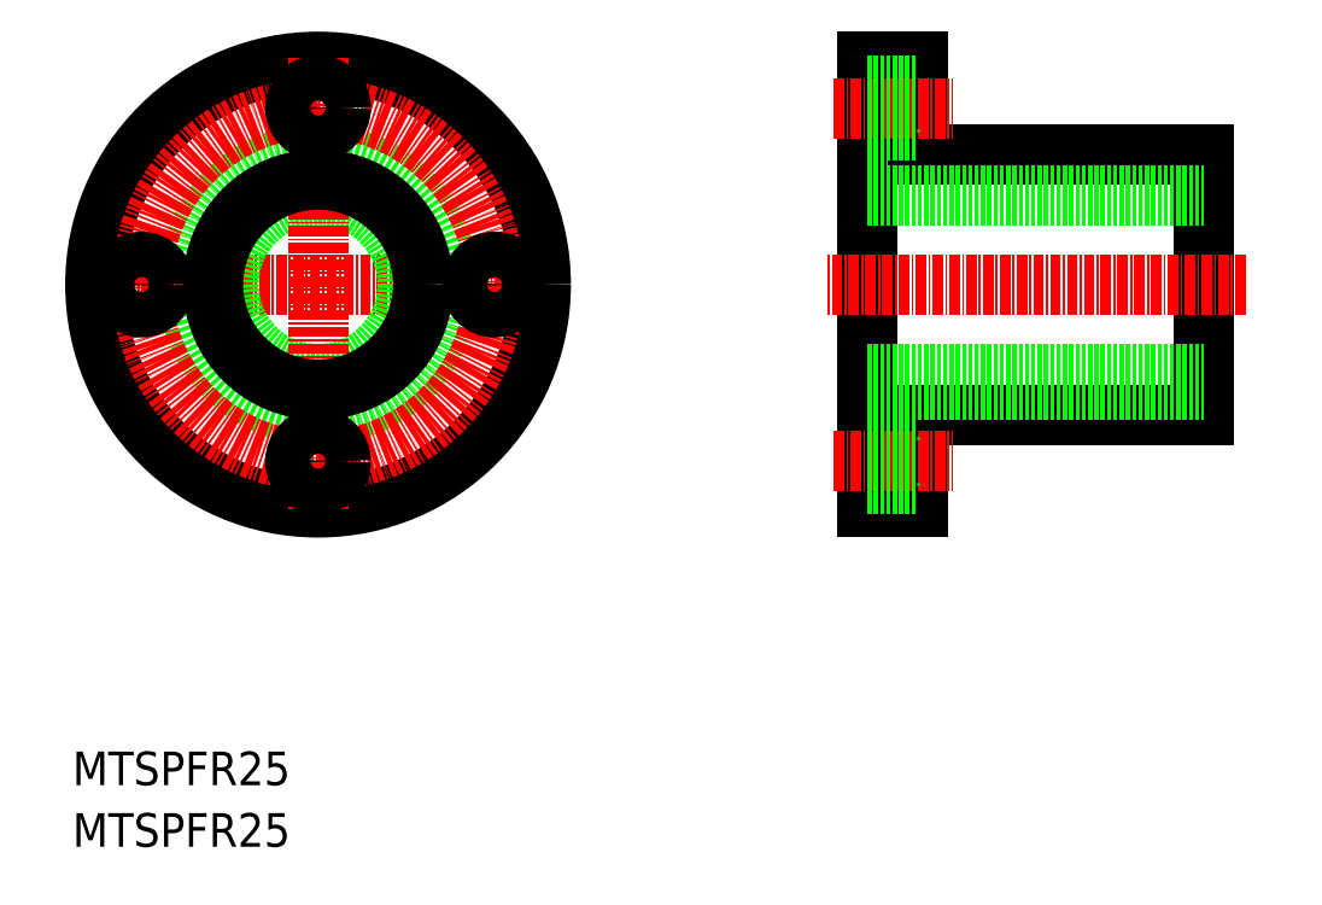
<metadata>
{"format":"dxf","ext":"dxf","renderer":"ezdxf+matplotlib","layout":"modelspace","background":"white","min_lineweight":24,"dpi":150}
</metadata>
<code>
0
SECTION
2
ENTITIES
0
TEXT
8
0
10
444
20
147.4
30
0
40
4
1
MTSPFR25
0
TEXT
8
0
10
444
20
140.1
30
0
40
4
1
MTSPFR25
0
LINE
8
CENTER
10
446.2
20
206.9
30
0
11
500.2
21
206.9
31
0
0
CIRCLE
8
0
10
473.2
20
206.9
30
0
40
26.5
0
LINE
8
0
10
578.6
20
222.4
30
0
11
578.6
21
191.4
31
0
0
LINE
8
0
10
538.6
20
180.4
30
0
11
538.6
21
233.4
31
0
0
LINE
8
0
10
538.6
20
196.3
30
0
11
578.6
21
196.3
31
0
0
LINE
8
0
10
578.6
20
191.4
30
0
11
544.6
21
191.4
31
0
0
LINE
8
CENTER
10
583.6
20
206.9
30
0
11
533.6
21
206.9
31
0
0
LINE
8
0
10
544.6
20
180.4
30
0
11
538.6
21
180.4
31
0
0
LINE
8
0
10
544.6
20
180.4
30
0
11
544.6
21
191.4
31
0
0
LINE
8
0
10
538.6
20
219.4
30
0
11
578.6
21
219.4
31
0
0
LINE
8
0
10
544.6
20
222.4
30
0
11
578.6
21
222.4
31
0
0
LINE
8
0
10
544.6
20
222.4
30
0
11
544.6
21
233.4
31
0
0
LINE
8
0
10
544.6
20
233.4
30
0
11
538.6
21
233.4
31
0
0
CIRCLE
8
0
10
473.2
20
206.9
30
0
40
15.5
0
CIRCLE
8
0
10
473.2
20
206.9
30
0
40
10.65
0
LINE
8
CENTER
10
473.2
20
233.9
30
0
11
473.2
21
179.9
31
0
0
CIRCLE
8
CENTER
10
473.2
20
206.9
30
0
40
21
0
CIRCLE
8
0
10
473.2
20
185.9
30
0
40
2.7
0
CIRCLE
8
0
10
452.2
20
206.9
30
0
40
2.7
0
CIRCLE
8
0
10
494.2
20
206.9
30
0
40
2.7
0
CIRCLE
8
0
10
473.2
20
227.9
30
0
40
2.7
0
LINE
8
CENTER
10
534.6
20
227.9
30
0
11
548.7
21
227.9
31
0
0
LINE
8
CENTER
10
534.6
20
185.9
30
0
11
548.7
21
185.9
31
0
0
LINE
8
0
10
538.6
20
230.6
30
0
11
544.6
21
230.6
31
0
0
LINE
8
0
10
538.6
20
225.2
30
0
11
544.6
21
225.2
31
0
0
LINE
8
0
10
538.6
20
188.6
30
0
11
544.6
21
188.6
31
0
0
LINE
8
0
10
538.6
20
183.2
30
0
11
544.6
21
183.2
31
0
0
LINE
8
0
10
538.6
20
217.6
30
0
11
578.6
21
217.6
31
0
0
LINE
8
0
10
538.6
20
194.4
30
0
11
578.6
21
194.4
31
0
0
CIRCLE
8
0
10
473.2
20
206.9
30
0
40
12.5
0
ENDSEC
0
EOF

</code>
